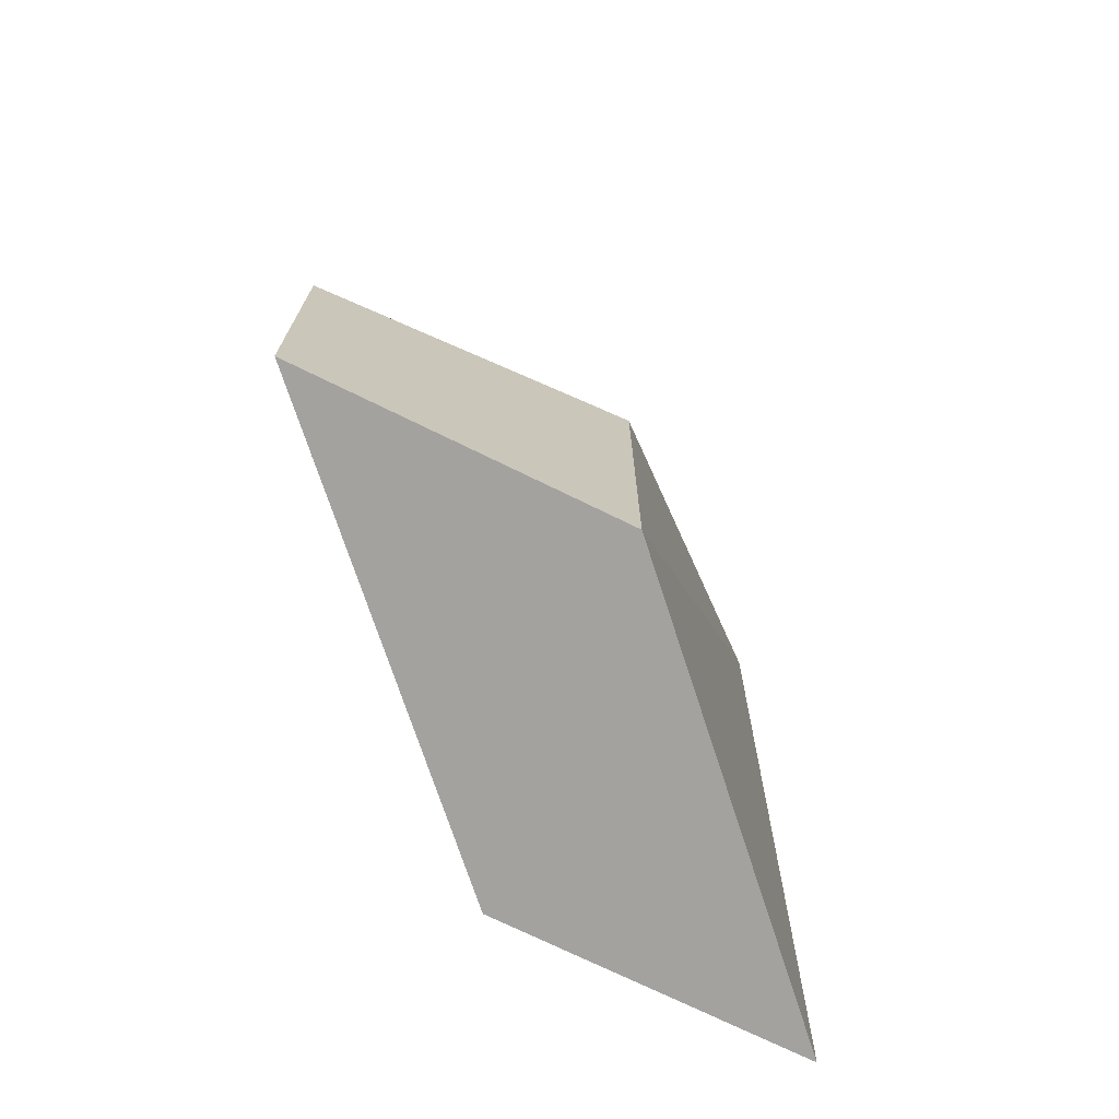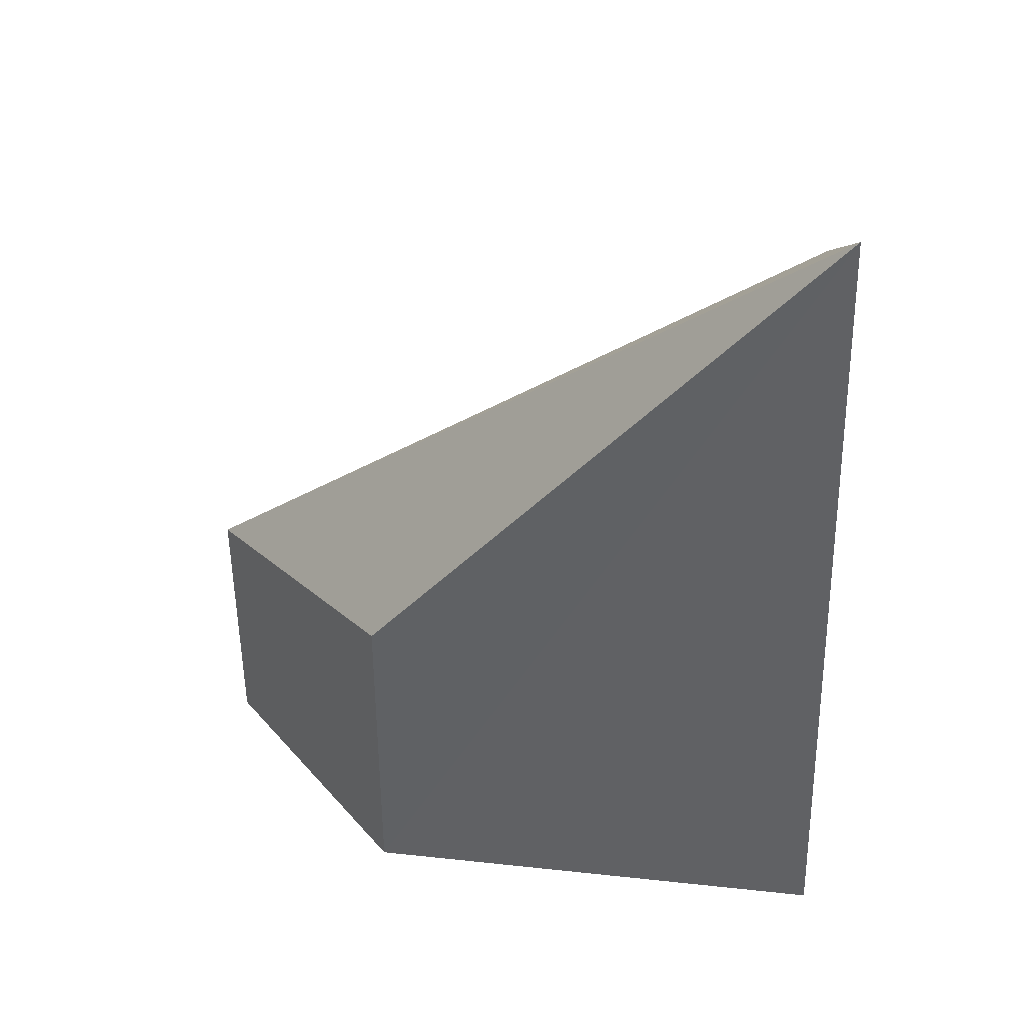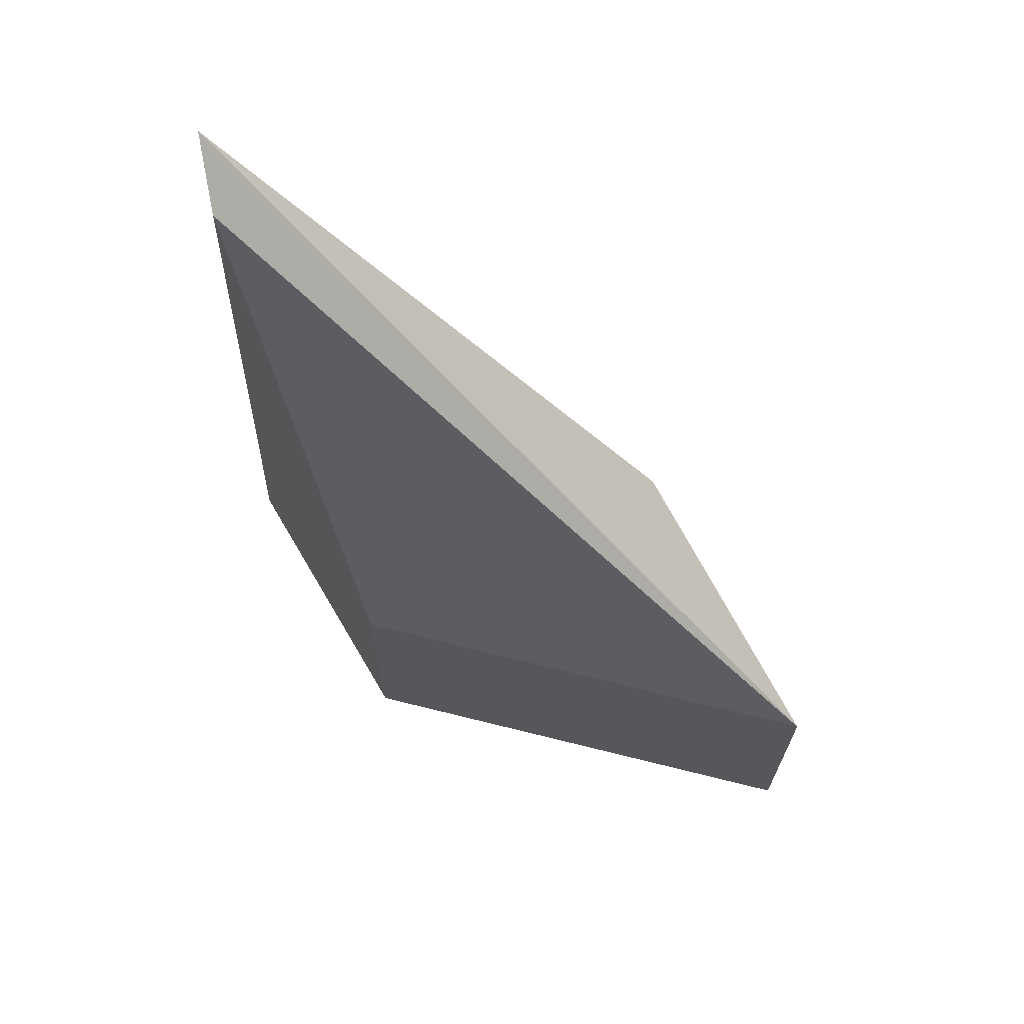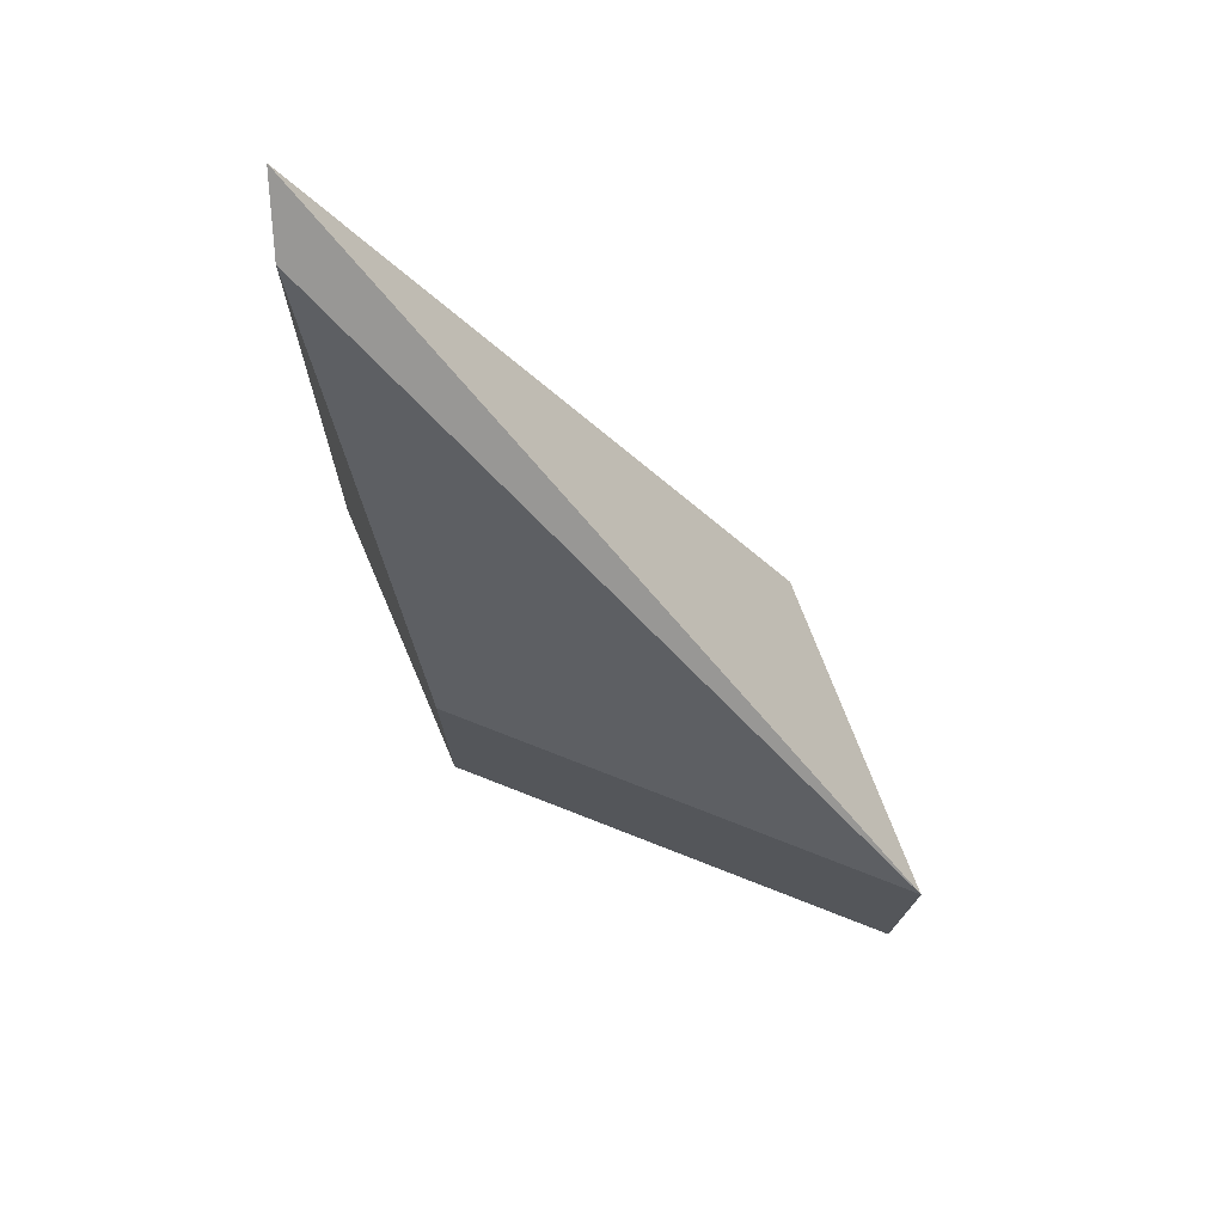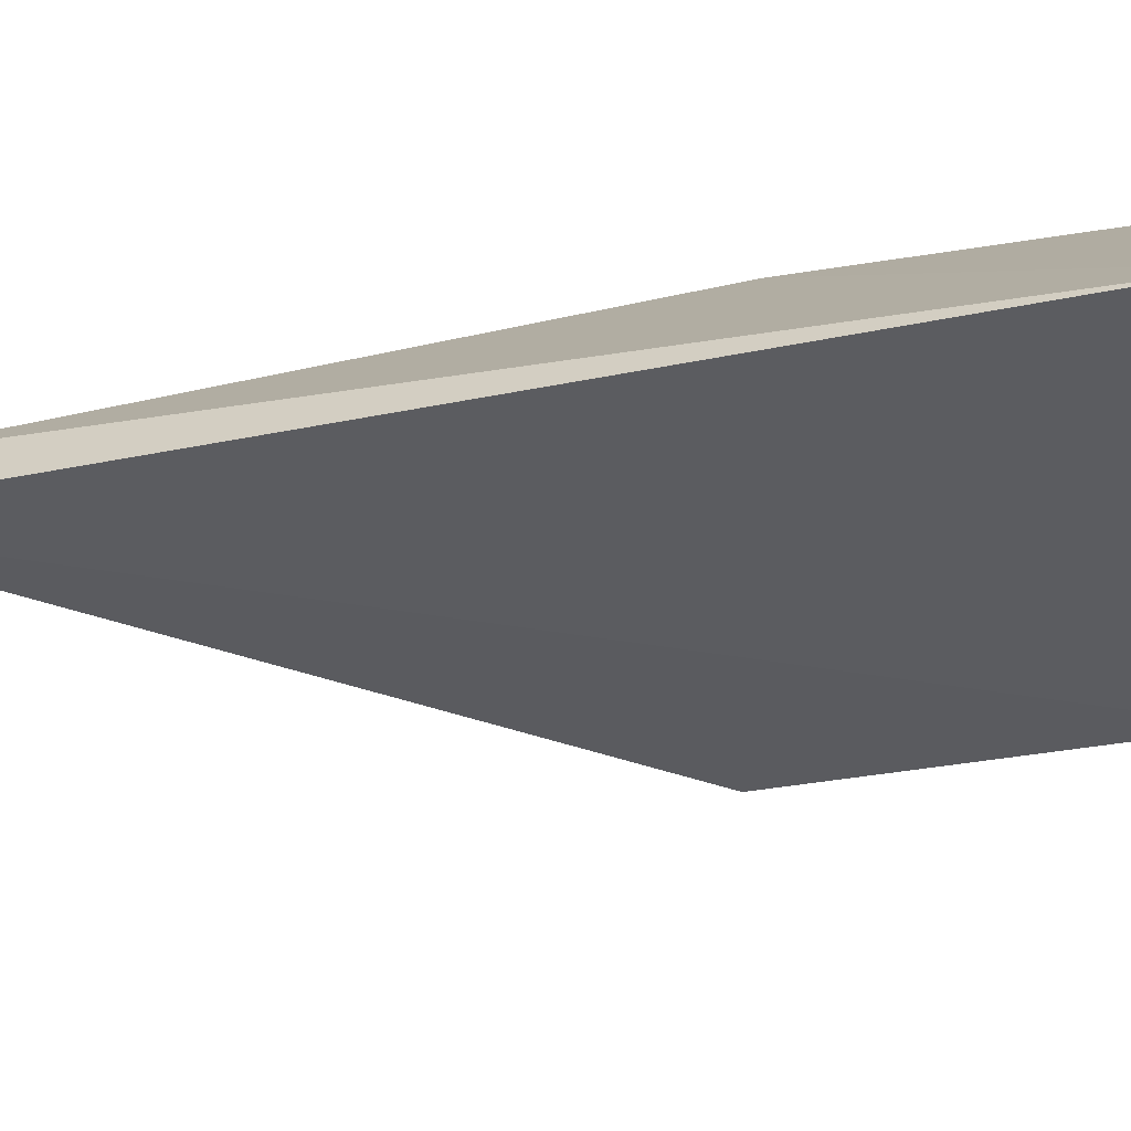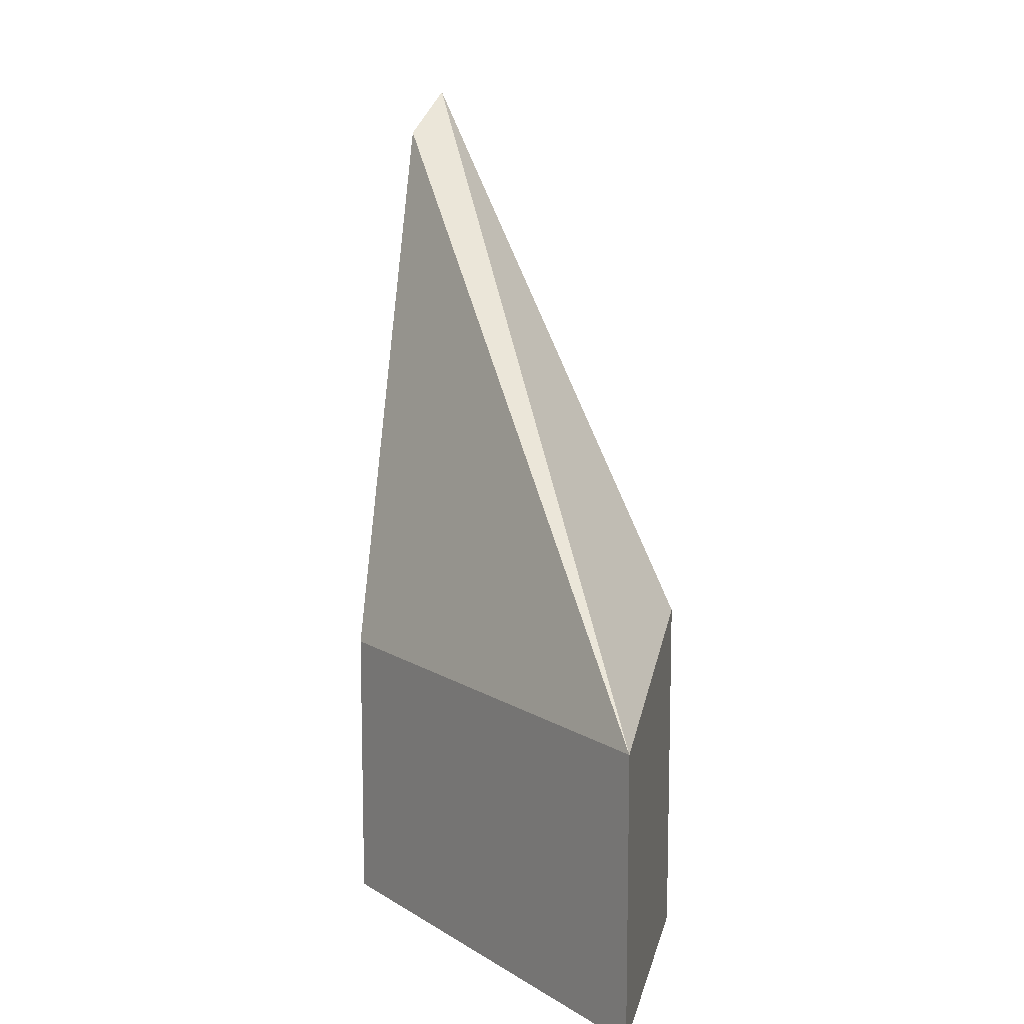
<metadata>
{"format":"obj","ext":"obj","renderer":"f3d","projection":"perspective","resolution":1024,"background":"white","views":[{"elev":-72.4,"azim":84.2,"up":"+Y"},{"elev":39.5,"azim":163.8,"up":"+Y"},{"elev":68.1,"azim":-9.9,"up":"+Y"},{"elev":75.2,"azim":-2.6,"up":"+Y"},{"elev":-58.9,"azim":-81.0,"up":"+Z"},{"elev":11.4,"azim":31.7,"up":"+Y"}]}
</metadata>
<code>
v 59.29 -6.353 -60.89
v 59.29 -8.325 -60.89
v 58.54 -8.323 -62.9
v 55.65 -2.212 -64.26
v 56.2 -8.325 -62.26
v 58.54 -5.93 -62.9
v 56.2 -6.353 -62.26
v 55.44 -8.323 -64.27
v 55.65 -2.534 -63.83
f 1 2 3
f 5 2 1
f 5 3 2
f 6 1 3
f 6 3 4
f 6 4 1
f 7 5 1
f 8 4 3
f 8 3 5
f 8 5 7
f 9 7 1
f 9 1 4
f 9 8 7
f 9 4 8

</code>
